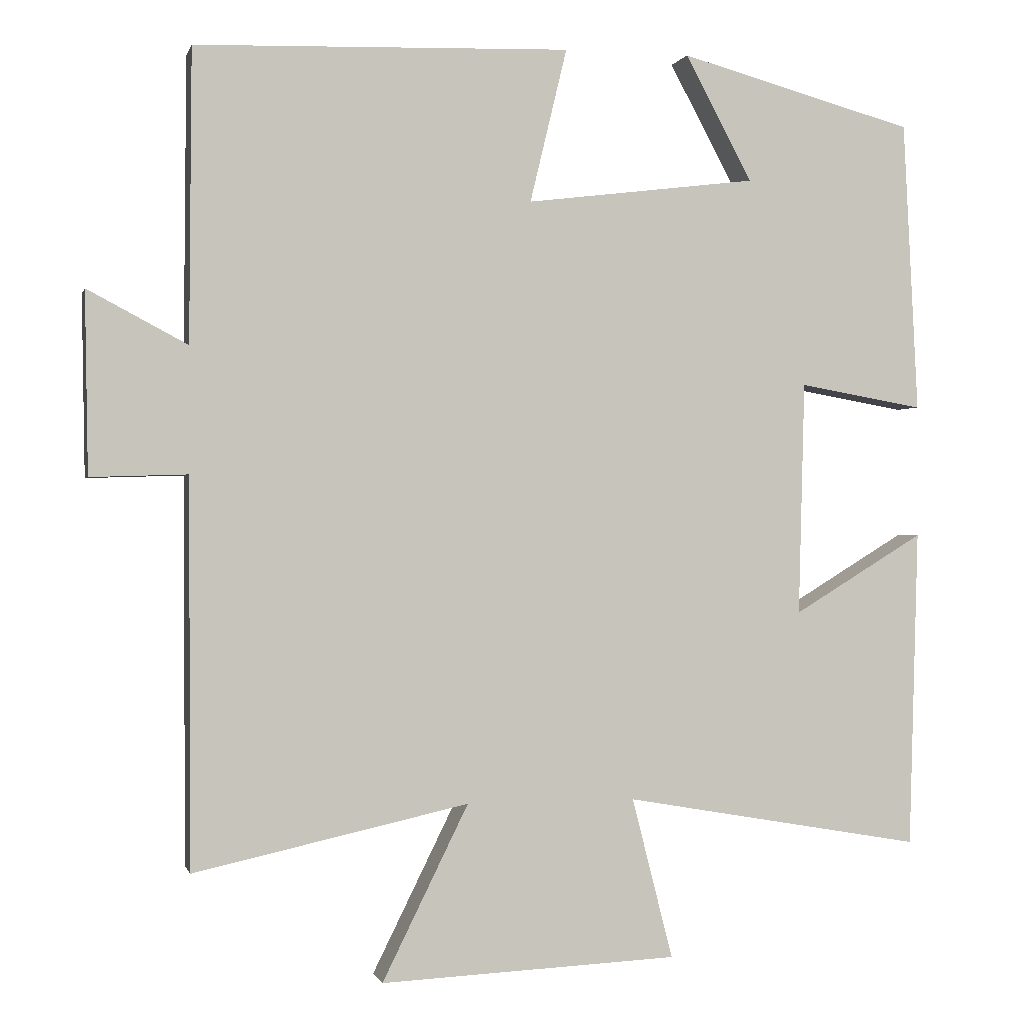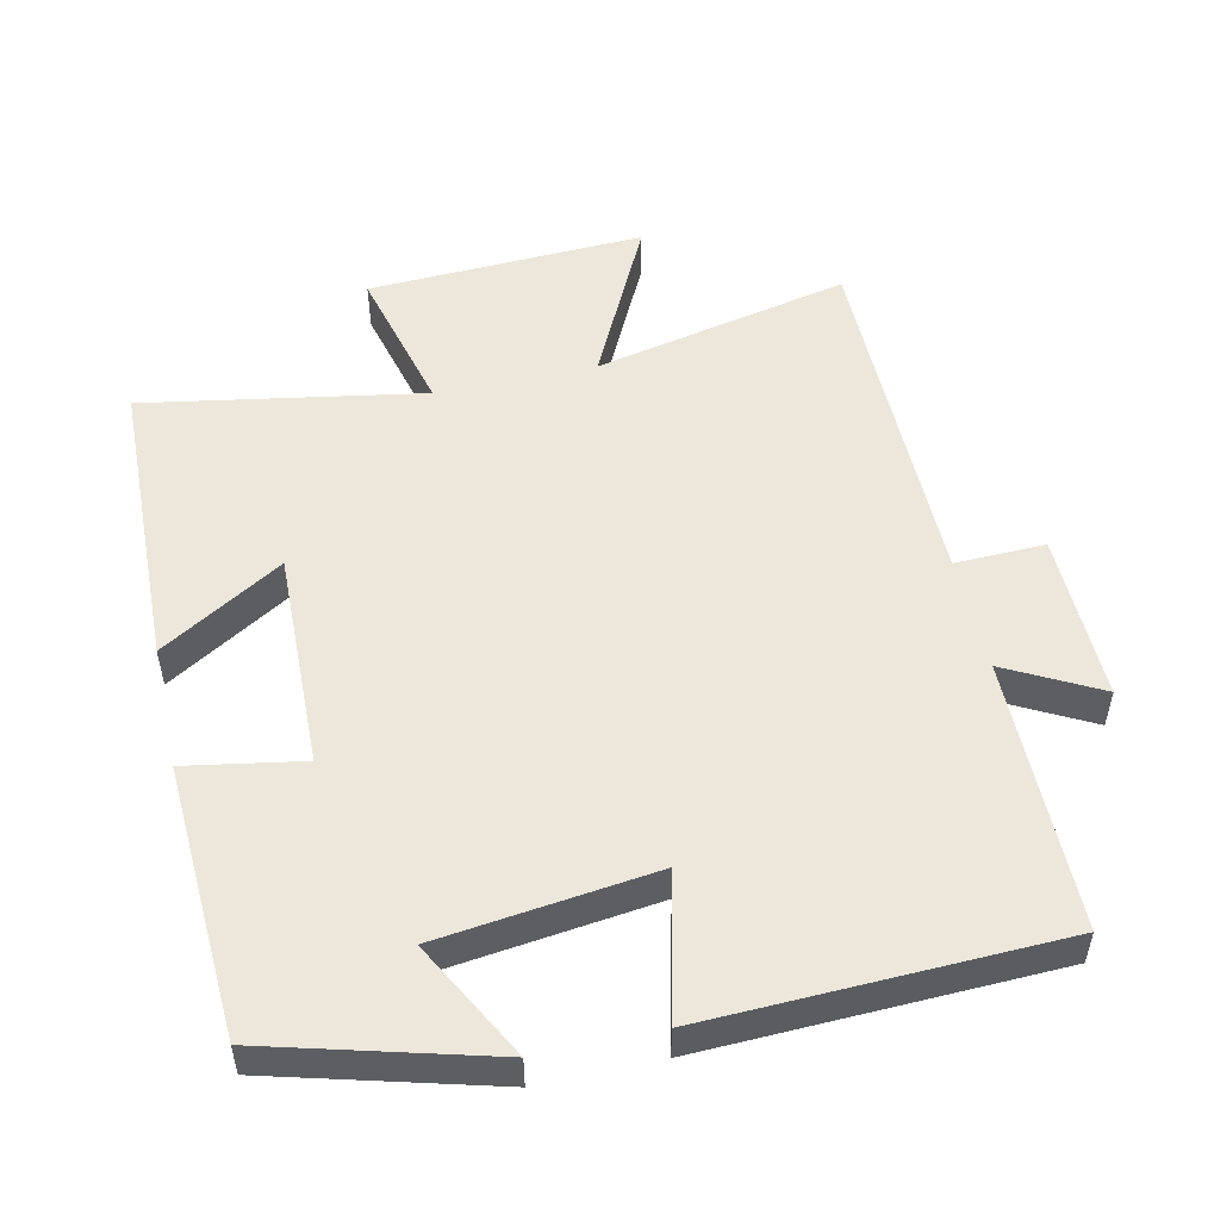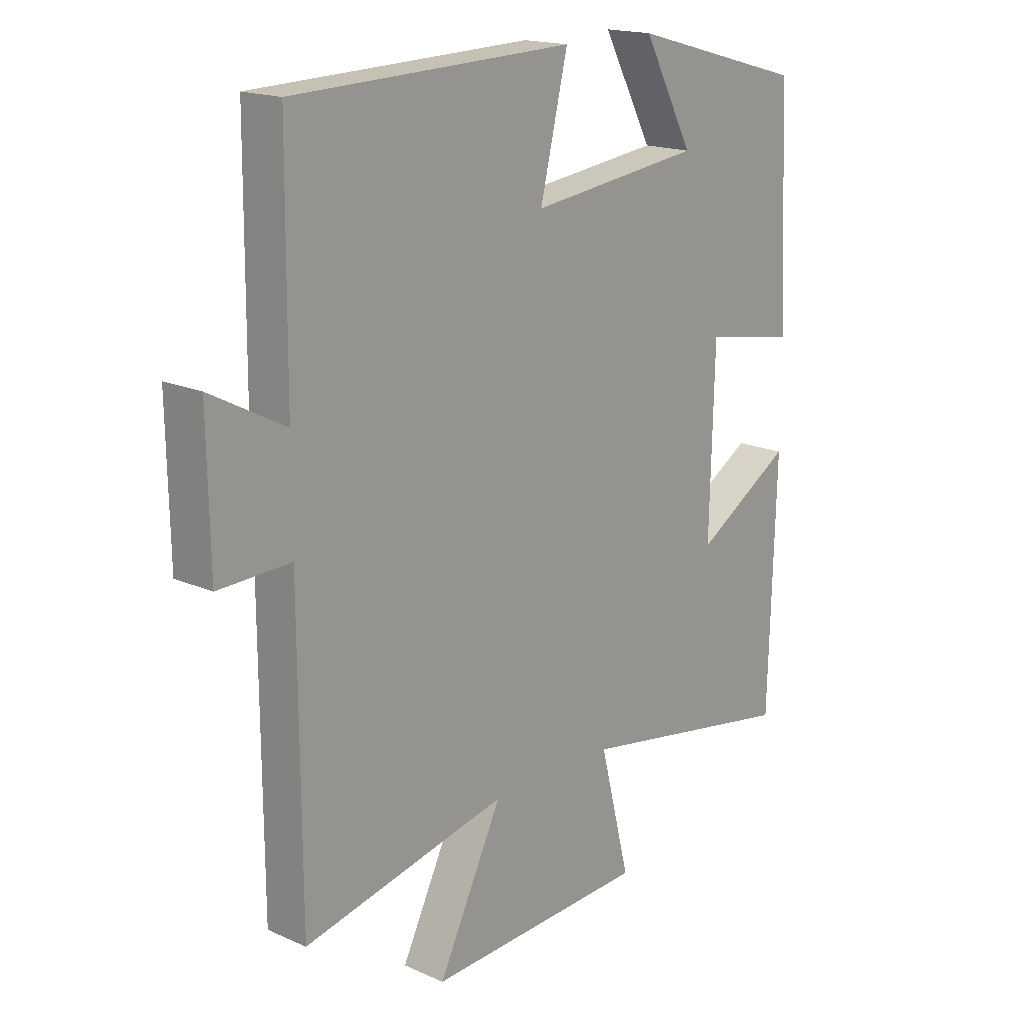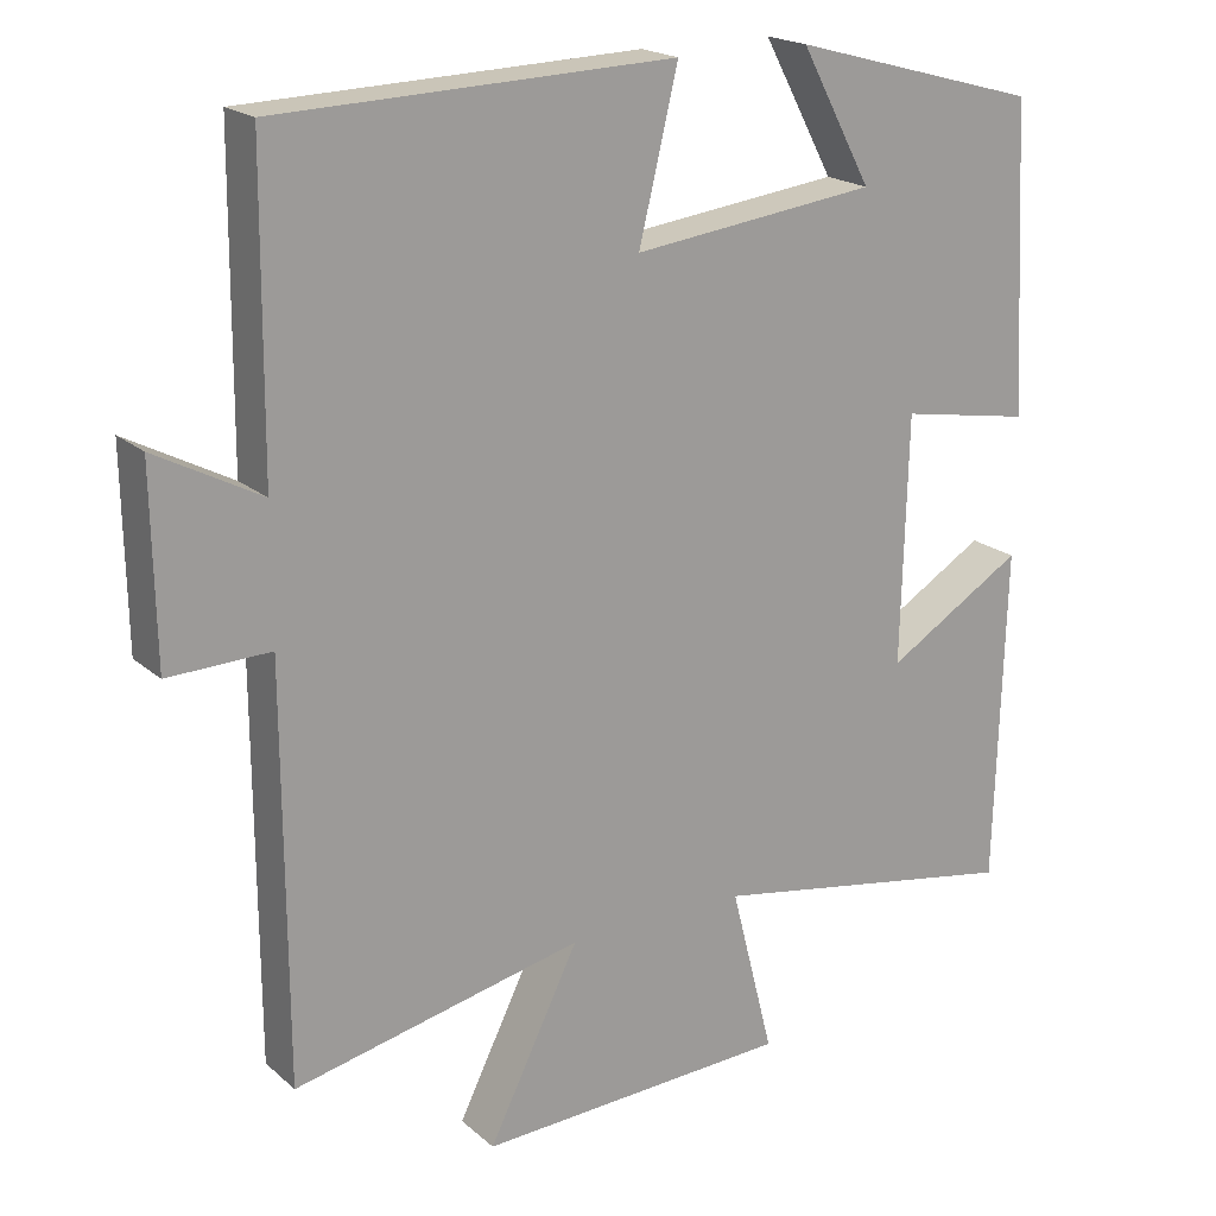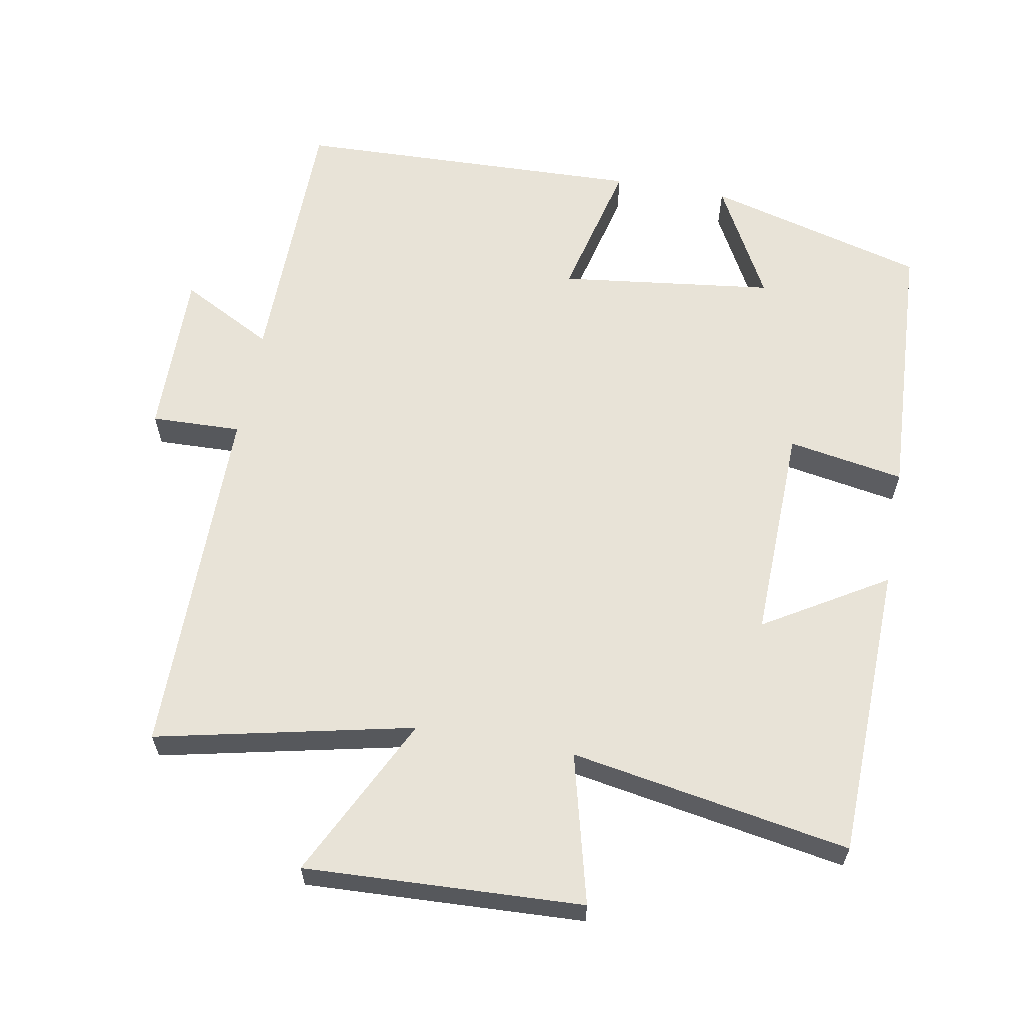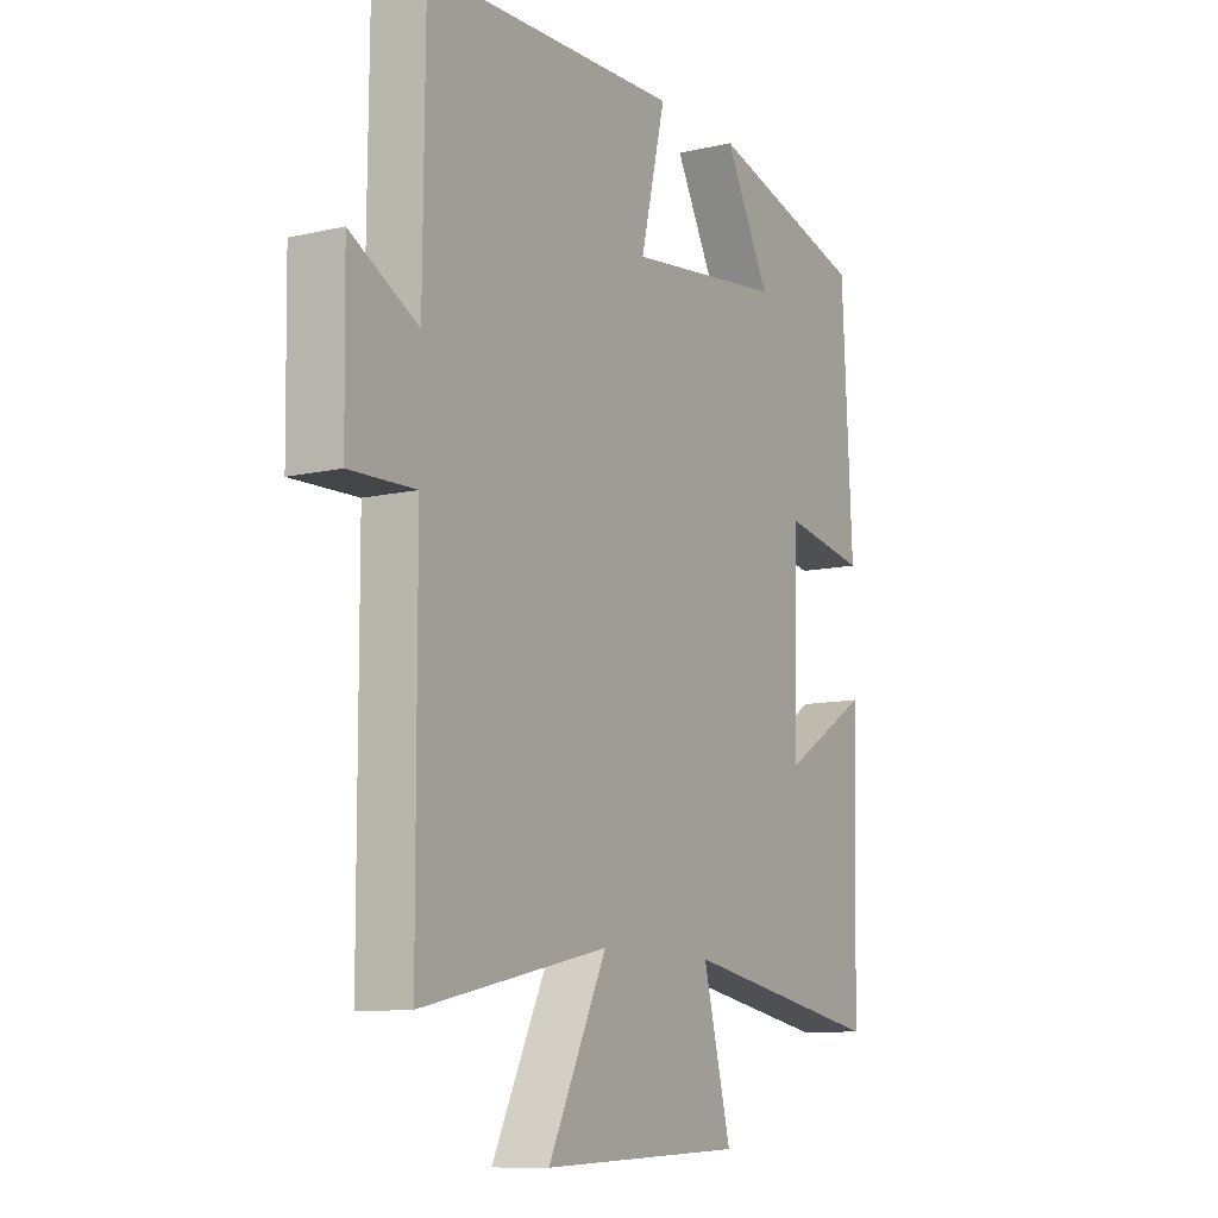
<metadata>
{"format":"obj","ext":"obj","renderer":"f3d","projection":"perspective","resolution":1024,"background":"white","views":[{"elev":-0.3,"azim":166.7,"up":"+Z"},{"elev":52.0,"azim":-12.5,"up":"+Y"},{"elev":17.5,"azim":131.4,"up":"+Z"},{"elev":19.6,"azim":146.9,"up":"+Z"},{"elev":61.5,"azim":-169.7,"up":"+Y"},{"elev":-10.5,"azim":120.3,"up":"+Z"}]}
</metadata>
<code>
v -0.48 0.07 0.415
v -0.168 0.07 0.5
v -0.257 0.07 0.334
v 0.049 0.07 0.296
v 0 0.07 0.5
v 0.497 0.07 0.484
v 0.5 0.07 0.098
v 0.632 0.07 0.168
v 0.628 0.07 -0.072
v 0.5 0.07 -0.068
v 0.498 0.07 -0.58
v 0.134 0.07 -0.5
v 0.248 0.07 -0.731
v -0.146 0.07 -0.713
v -0.092 0.07 -0.5
v -0.488 0.07 -0.569
v -0.5 0.07 -0.147
v -0.327 0.07 -0.252
v -0.335 0.07 0.058
v -0.5 0.07 0.029
v -0.48 0 0.415
v -0.168 0 0.5
v -0.257 0 0.334
v 0.049 0 0.296
v 0 0 0.5
v 0.497 0 0.484
v 0.5 0 0.098
v 0.632 0 0.168
v 0.628 0 -0.072
v 0.5 0 -0.068
v 0.498 0 -0.58
v 0.134 0 -0.5
v 0.248 0 -0.731
v -0.146 0 -0.713
v -0.092 0 -0.5
v -0.488 0 -0.569
v -0.5 0 -0.147
v -0.327 0 -0.252
v -0.335 0 0.058
v -0.5 0 0.029
f 19 20 1
f 15 16 17 18
f 15 18 19
f 12 13 14 15
f 12 15 19 1
f 10 11 12 1
f 7 8 9 10
f 6 7 10
f 5 6 10
f 4 5 10
f 3 4 10
f 1 2 3
f 1 3 10
f 21 40 39
f 38 37 36 35
f 39 38 35
f 35 34 33 32
f 21 39 35 32
f 21 32 31 30
f 30 29 28 27
f 30 27 26
f 30 26 25
f 30 25 24
f 30 24 23
f 23 22 21
f 30 23 21
f 1 21 22 2
f 2 22 23 3
f 3 23 24 4
f 4 24 25 5
f 5 25 26 6
f 6 26 27 7
f 7 27 28 8
f 8 28 29 9
f 9 29 30 10
f 10 30 31 11
f 11 31 32 12
f 12 32 33 13
f 13 33 34 14
f 14 34 35 15
f 15 35 36 16
f 16 36 37 17
f 17 37 38 18
f 18 38 39 19
f 19 39 40 20
f 20 40 21 1

</code>
